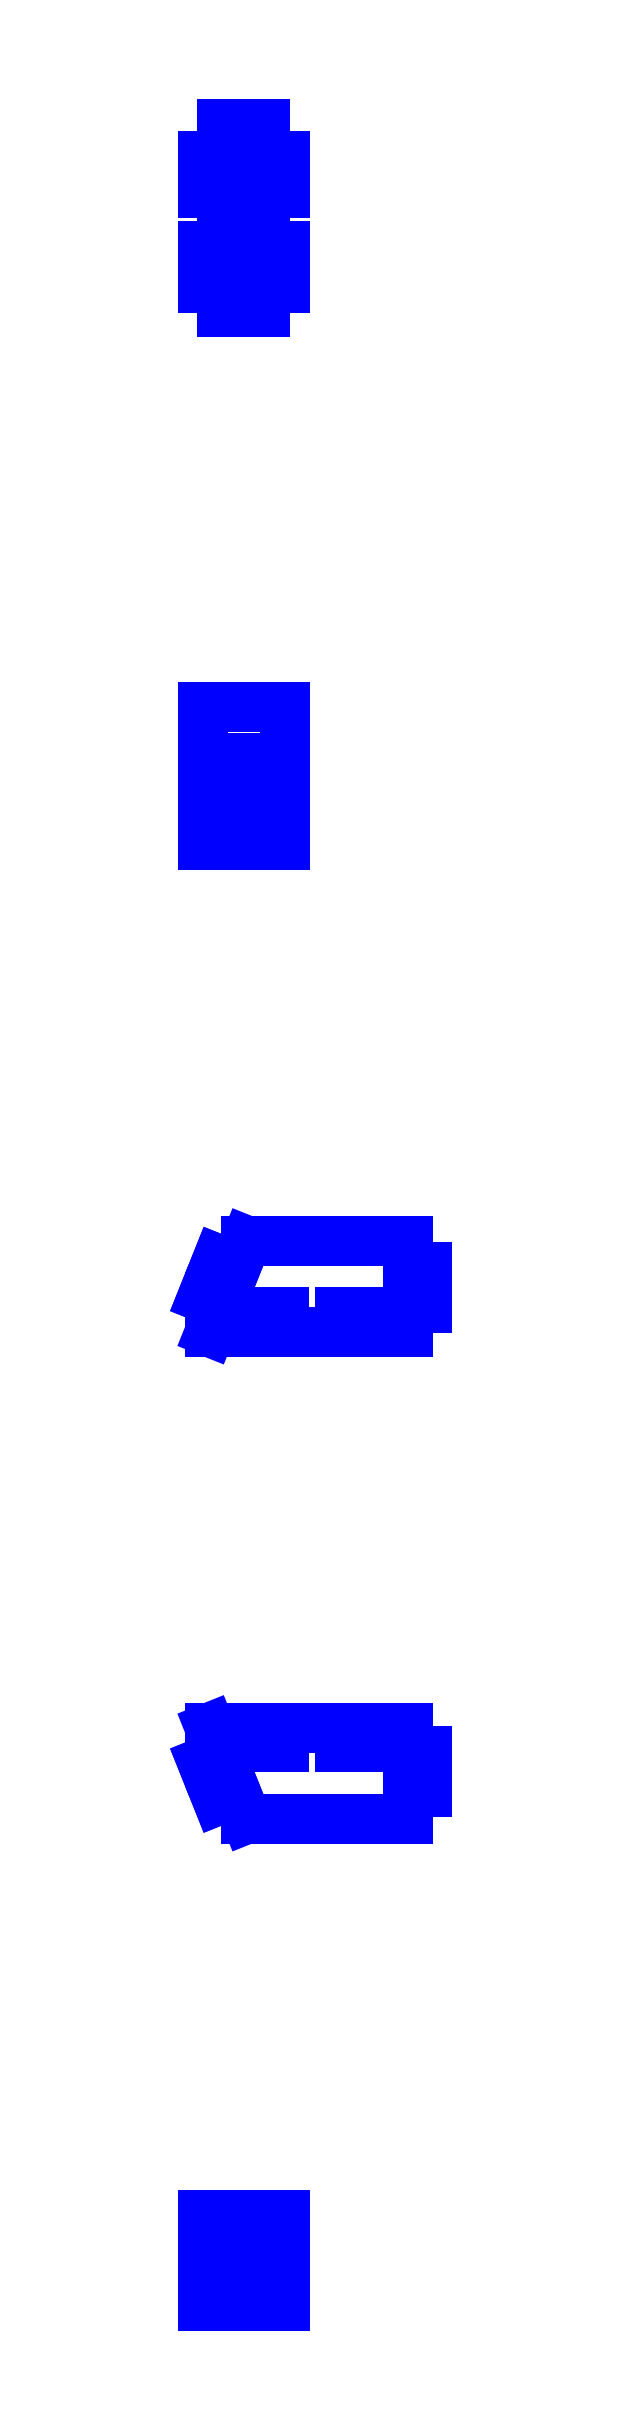
<metadata>
{"format":"dxf","ext":"dxf","renderer":"ezdxf+matplotlib","layout":"modelspace","background":"white","min_lineweight":24,"dpi":150}
</metadata>
<code>
0
SECTION
2
ENTITIES
0
LINE
8
PERIMETER
10
14.17
20
0
30
0
11
14.17
21
1.42
31
0
0
LINE
8
PERIMETER
10
14.17
20
1.42
30
0
11
13.17
21
1.42
31
0
0
LINE
8
PERIMETER
10
13.17
20
1.42
30
0
11
13.17
21
3.345
31
0
0
LINE
8
PERIMETER
10
13.17
20
3.345
30
0
11
14.17
21
3.345
31
0
0
LINE
8
PERIMETER
10
14.17
20
3.345
30
0
11
14.17
21
4.62
31
0
0
LINE
8
PERIMETER
10
14.17
20
4.62
30
0
11
10
21
4.62
31
0
0
LINE
8
PERIMETER
10
10
20
4.62
30
0
11
10
21
3.345
31
0
0
LINE
8
PERIMETER
10
10
20
3.345
30
0
11
11
21
3.345
31
0
0
LINE
8
PERIMETER
10
11
20
3.345
30
0
11
11
21
1.42
31
0
0
LINE
8
PERIMETER
10
11
20
1.42
30
0
11
10
21
1.42
31
0
0
LINE
8
PERIMETER
10
10
20
1.42
30
0
11
10
21
0
31
0
0
LINE
8
PERIMETER
10
10
20
0
30
0
11
14.17
21
0
31
0
0
LINE
8
PERIMETER
10
10.93
20
27.85
30
0
11
10
21
27.48
31
0
0
LINE
8
PERIMETER
10
10
20
27.48
30
0
11
10.76
21
25.56
31
0
0
LINE
8
PERIMETER
10
10.76
20
25.56
30
0
11
11.69
21
25.94
31
0
0
LINE
8
PERIMETER
10
11.69
20
25.94
30
0
11
12.22
21
24.62
31
0
0
LINE
8
PERIMETER
10
12.22
20
24.62
30
0
11
20.37
21
24.62
31
0
0
LINE
8
PERIMETER
10
20.37
20
24.62
30
0
11
20.37
21
25.97
31
0
0
LINE
8
PERIMETER
10
20.37
20
25.97
30
0
11
21.37
21
25.97
31
0
0
LINE
8
PERIMETER
10
21.37
20
25.97
30
0
11
21.37
21
28.04
31
0
0
LINE
8
PERIMETER
10
21.37
20
28.04
30
0
11
20.37
21
28.04
31
0
0
LINE
8
PERIMETER
10
20.37
20
28.04
30
0
11
20.37
21
29.24
31
0
0
LINE
8
PERIMETER
10
20.37
20
29.24
30
0
11
18.67
21
29.24
31
0
0
LINE
8
PERIMETER
10
18.67
20
29.24
30
0
11
18.67
21
28.24
31
0
0
LINE
8
PERIMETER
10
18.67
20
28.24
30
0
11
16.95
21
28.24
31
0
0
LINE
8
PERIMETER
10
16.95
20
28.24
30
0
11
16.95
21
29.24
31
0
0
LINE
8
PERIMETER
10
16.95
20
29.24
30
0
11
14.11
21
29.24
31
0
0
LINE
8
PERIMETER
10
14.11
20
29.24
30
0
11
14.11
21
28.24
31
0
0
LINE
8
PERIMETER
10
14.11
20
28.24
30
0
11
12.19
21
28.24
31
0
0
LINE
8
PERIMETER
10
12.19
20
28.24
30
0
11
12.19
21
29.24
31
0
0
LINE
8
PERIMETER
10
12.19
20
29.24
30
0
11
10.37
21
29.24
31
0
0
LINE
8
PERIMETER
10
10.37
20
29.24
30
0
11
10.93
21
27.85
31
0
0
LINE
8
PERIMETER
10
20.37
20
50.44
30
0
11
21.37
21
50.44
31
0
0
LINE
8
PERIMETER
10
21.37
20
50.44
30
0
11
21.37
21
52.52
31
0
0
LINE
8
PERIMETER
10
21.37
20
52.52
30
0
11
20.37
21
52.52
31
0
0
LINE
8
PERIMETER
10
20.37
20
52.52
30
0
11
20.37
21
53.86
31
0
0
LINE
8
PERIMETER
10
20.37
20
53.86
30
0
11
12.22
21
53.86
31
0
0
LINE
8
PERIMETER
10
12.22
20
53.86
30
0
11
11.69
21
52.55
31
0
0
LINE
8
PERIMETER
10
11.69
20
52.55
30
0
11
10.76
21
52.92
31
0
0
LINE
8
PERIMETER
10
10.76
20
52.92
30
0
11
10
21
51.01
31
0
0
LINE
8
PERIMETER
10
10
20
51.01
30
0
11
10.93
21
50.63
31
0
0
LINE
8
PERIMETER
10
10.93
20
50.63
30
0
11
10.37
21
49.24
31
0
0
LINE
8
PERIMETER
10
10.37
20
49.24
30
0
11
12.19
21
49.24
31
0
0
LINE
8
PERIMETER
10
12.19
20
49.24
30
0
11
12.19
21
50.24
31
0
0
LINE
8
PERIMETER
10
12.19
20
50.24
30
0
11
14.11
21
50.24
31
0
0
LINE
8
PERIMETER
10
14.11
20
50.24
30
0
11
14.11
21
49.24
31
0
0
LINE
8
PERIMETER
10
14.11
20
49.24
30
0
11
16.95
21
49.24
31
0
0
LINE
8
PERIMETER
10
16.95
20
49.24
30
0
11
16.95
21
50.24
31
0
0
LINE
8
PERIMETER
10
16.95
20
50.24
30
0
11
18.67
21
50.24
31
0
0
LINE
8
PERIMETER
10
18.67
20
50.24
30
0
11
18.67
21
49.24
31
0
0
LINE
8
PERIMETER
10
18.67
20
49.24
30
0
11
20.37
21
49.24
31
0
0
LINE
8
PERIMETER
10
20.37
20
49.24
30
0
11
20.37
21
50.44
31
0
0
LINE
8
PERIMETER
10
10
20
76.36
30
0
11
10
21
73.86
31
0
0
LINE
8
PERIMETER
10
10
20
73.86
30
0
11
14.17
21
73.86
31
0
0
LINE
8
PERIMETER
10
14.17
20
73.86
30
-1.11e-15
11
14.17
21
76.36
31
-9.714e-16
0
LINE
8
PERIMETER
10
14.17
20
76.36
30
0
11
13.17
21
76.36
31
1.233e-31
0
LINE
8
PERIMETER
10
13.17
20
76.36
30
0
11
13.17
21
78.27
31
0
0
LINE
8
PERIMETER
10
13.17
20
78.27
30
0
11
14.17
21
78.27
31
0
0
LINE
8
PERIMETER
10
14.17
20
78.27
30
0
11
14.17
21
80.83
31
0
0
LINE
8
PERIMETER
10
14.17
20
80.83
30
0
11
10
21
80.83
31
0
0
LINE
8
PERIMETER
10
10
20
80.83
30
0
11
10
21
78.27
31
0
0
LINE
8
PERIMETER
10
10
20
78.27
30
0
11
11
21
78.27
31
1.233e-31
0
LINE
8
PERIMETER
10
11
20
78.27
30
0
11
11
21
76.36
31
0
0
LINE
8
PERIMETER
10
11
20
76.36
30
0
11
10
21
76.36
31
0
0
LINE
8
PERIMETER
10
10
20
108.7
30
0
11
10
21
106.8
31
0
0
LINE
8
PERIMETER
10
10
20
106.8
30
0
11
11
21
106.8
31
0
0
LINE
8
PERIMETER
10
11
20
106.8
30
0
11
11
21
104.1
31
0
0
LINE
8
PERIMETER
10
11
20
104.1
30
0
11
10
21
104.1
31
0
0
LINE
8
PERIMETER
10
10
20
104.1
30
0
11
10
21
102.1
31
0
0
LINE
8
PERIMETER
10
10
20
102.1
30
0
11
11
21
102.1
31
0
0
LINE
8
PERIMETER
10
11
20
102.1
30
0
11
11
21
100.8
31
0
0
LINE
8
PERIMETER
10
11
20
100.8
30
0
11
13.17
21
100.8
31
0
0
LINE
8
PERIMETER
10
13.17
20
100.8
30
0
11
13.17
21
102.1
31
0
0
LINE
8
PERIMETER
10
13.17
20
102.1
30
0
11
14.17
21
102.1
31
0
0
LINE
8
PERIMETER
10
14.17
20
102.1
30
0
11
14.17
21
104.1
31
0
0
LINE
8
PERIMETER
10
14.17
20
104.1
30
0
11
13.17
21
104.1
31
0
0
LINE
8
PERIMETER
10
13.17
20
104.1
30
0
11
13.17
21
106.8
31
0
0
LINE
8
PERIMETER
10
13.17
20
106.8
30
0
11
14.17
21
106.8
31
0
0
LINE
8
PERIMETER
10
14.17
20
106.8
30
0
11
14.17
21
108.7
31
0
0
LINE
8
PERIMETER
10
14.17
20
108.7
30
0
11
13.17
21
108.7
31
0
0
LINE
8
PERIMETER
10
13.17
20
108.7
30
0
11
13.17
21
110.3
31
0
0
LINE
8
PERIMETER
10
13.17
20
110.3
30
0
11
11
21
110.3
31
0
0
LINE
8
PERIMETER
10
11
20
110.3
30
0
11
11
21
108.7
31
0
0
LINE
8
PERIMETER
10
11
20
108.7
30
0
11
10
21
108.7
31
0
0
ENDSEC
0
EOF

</code>
